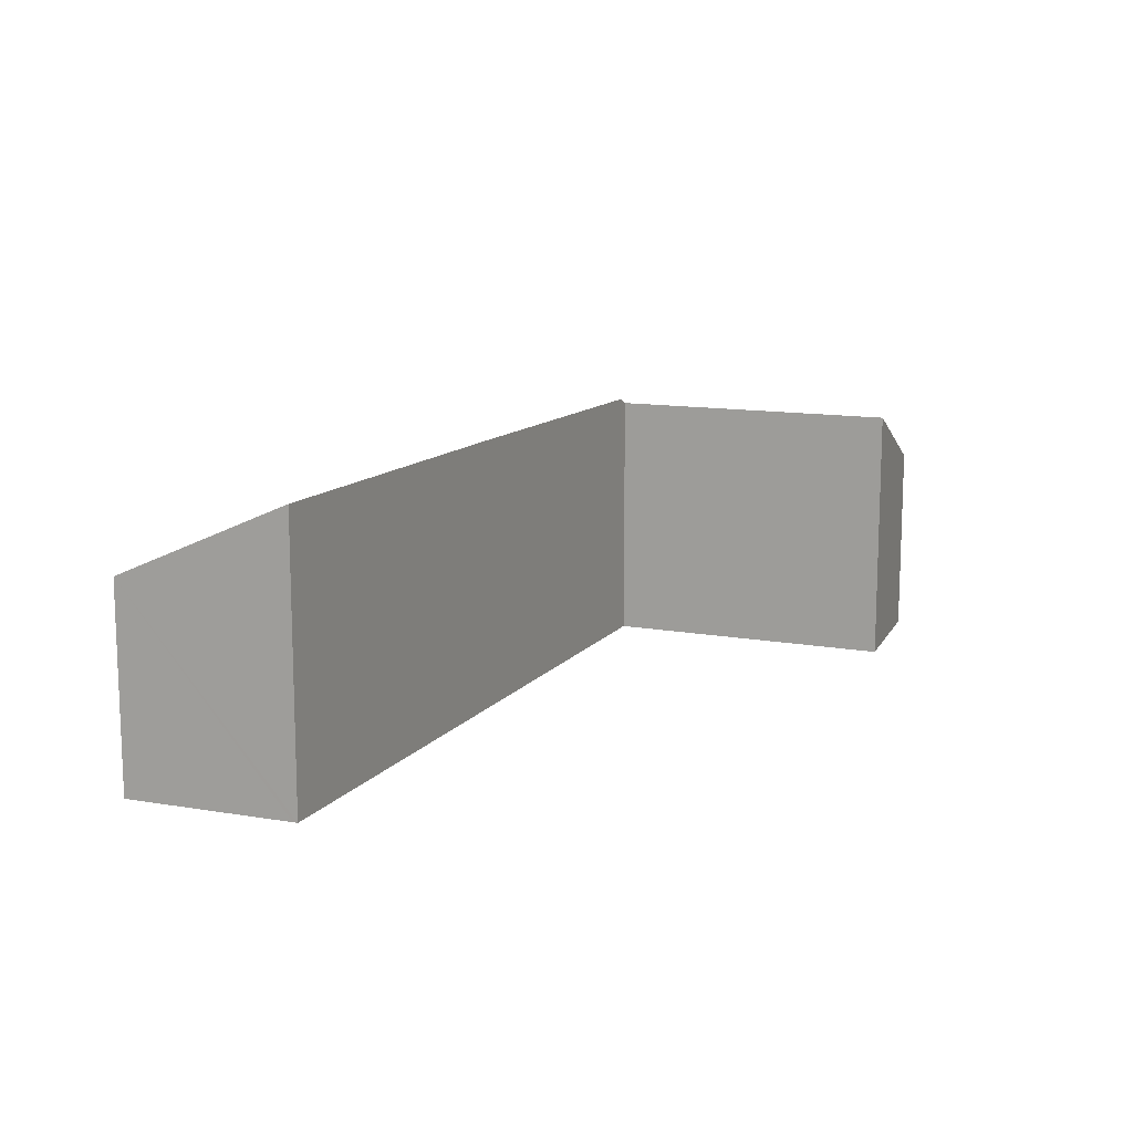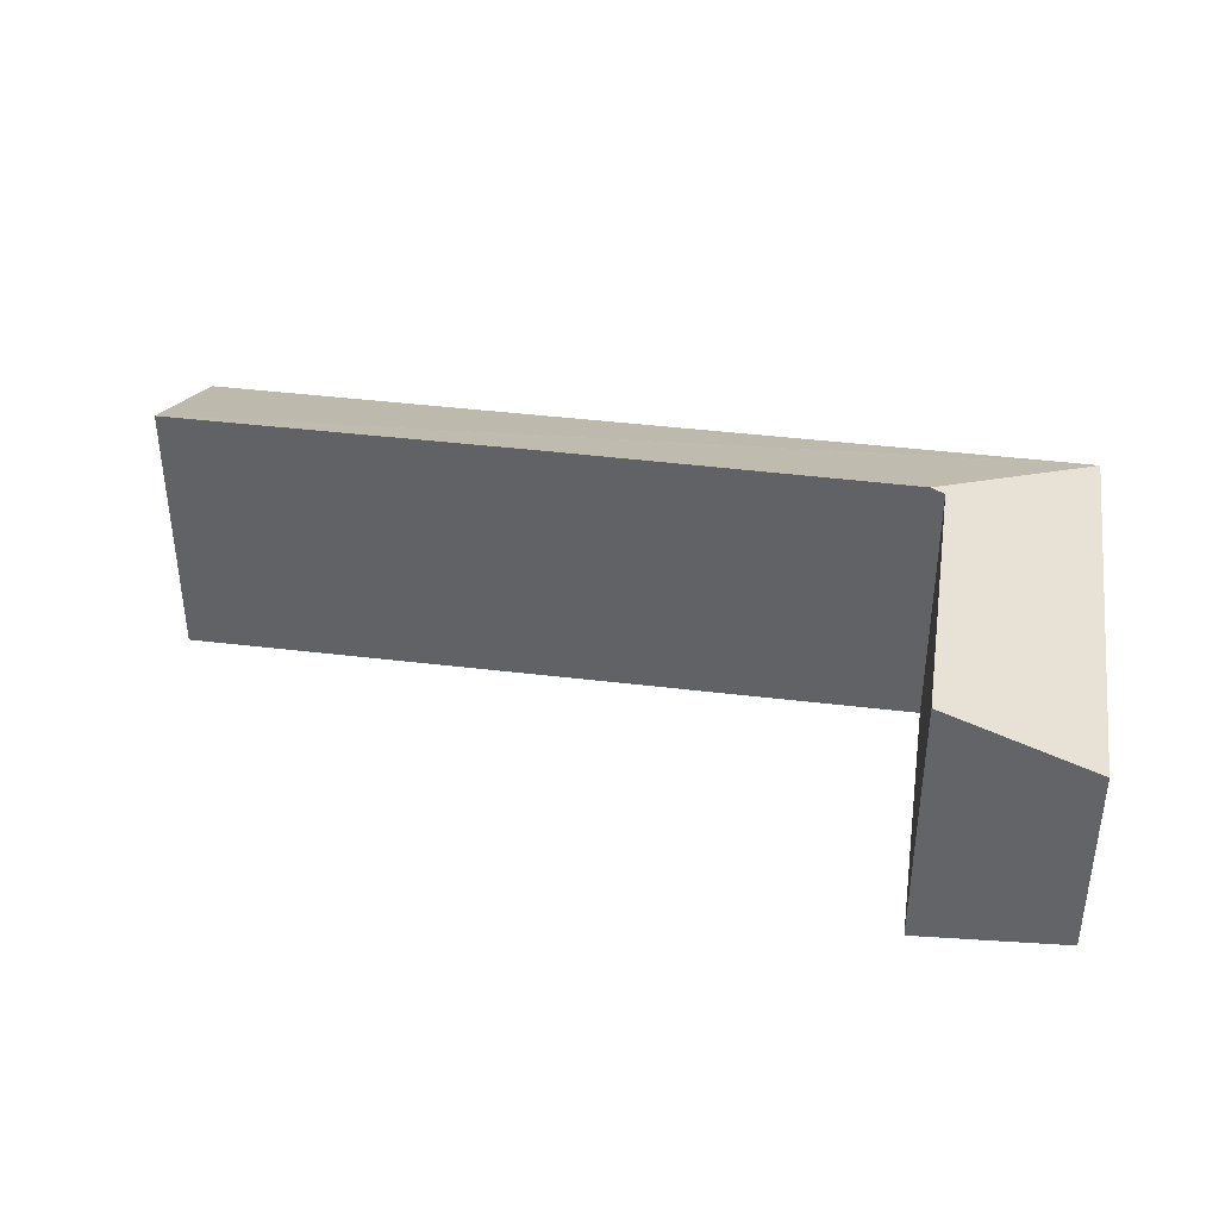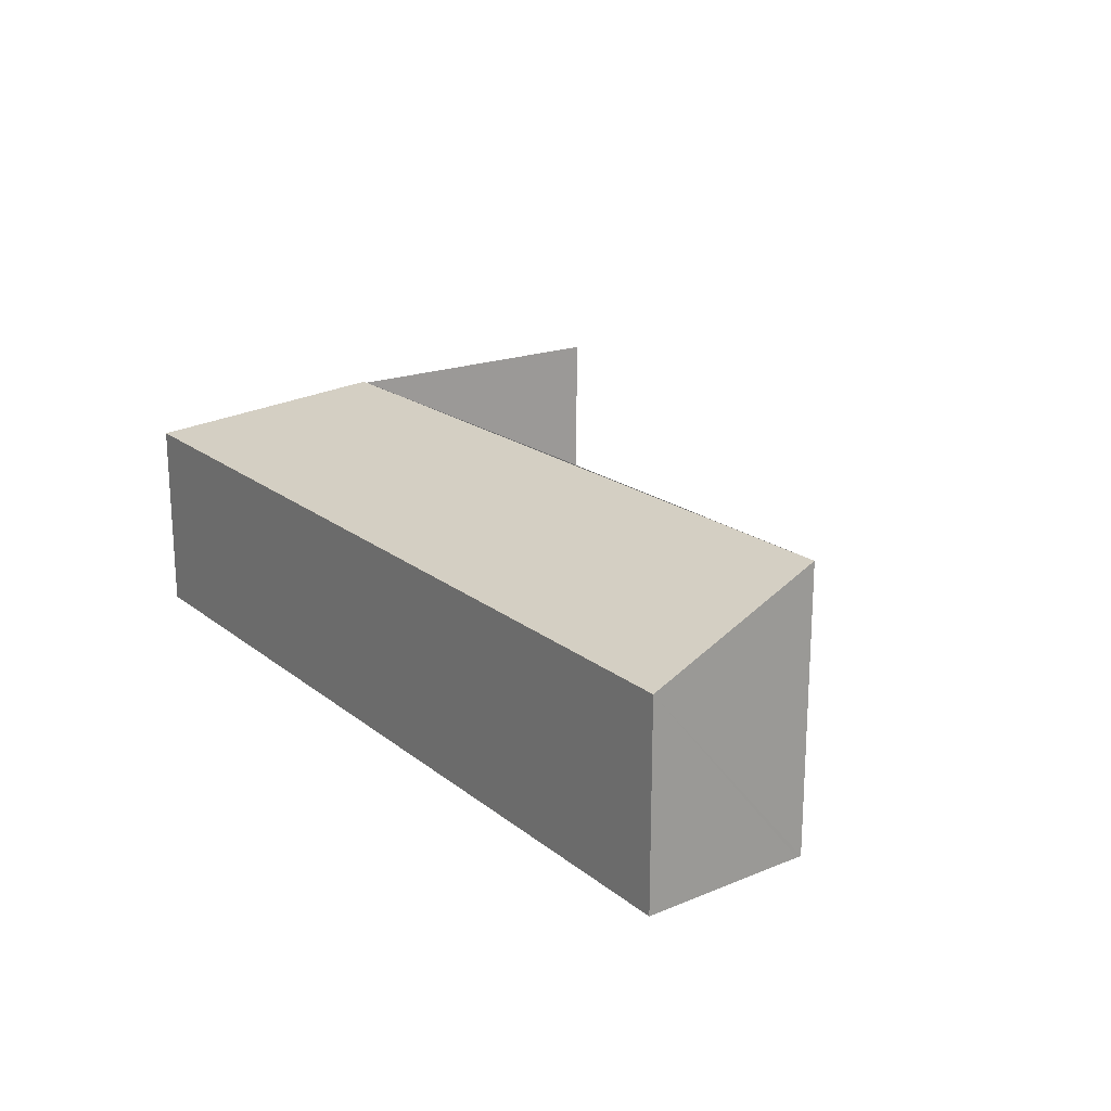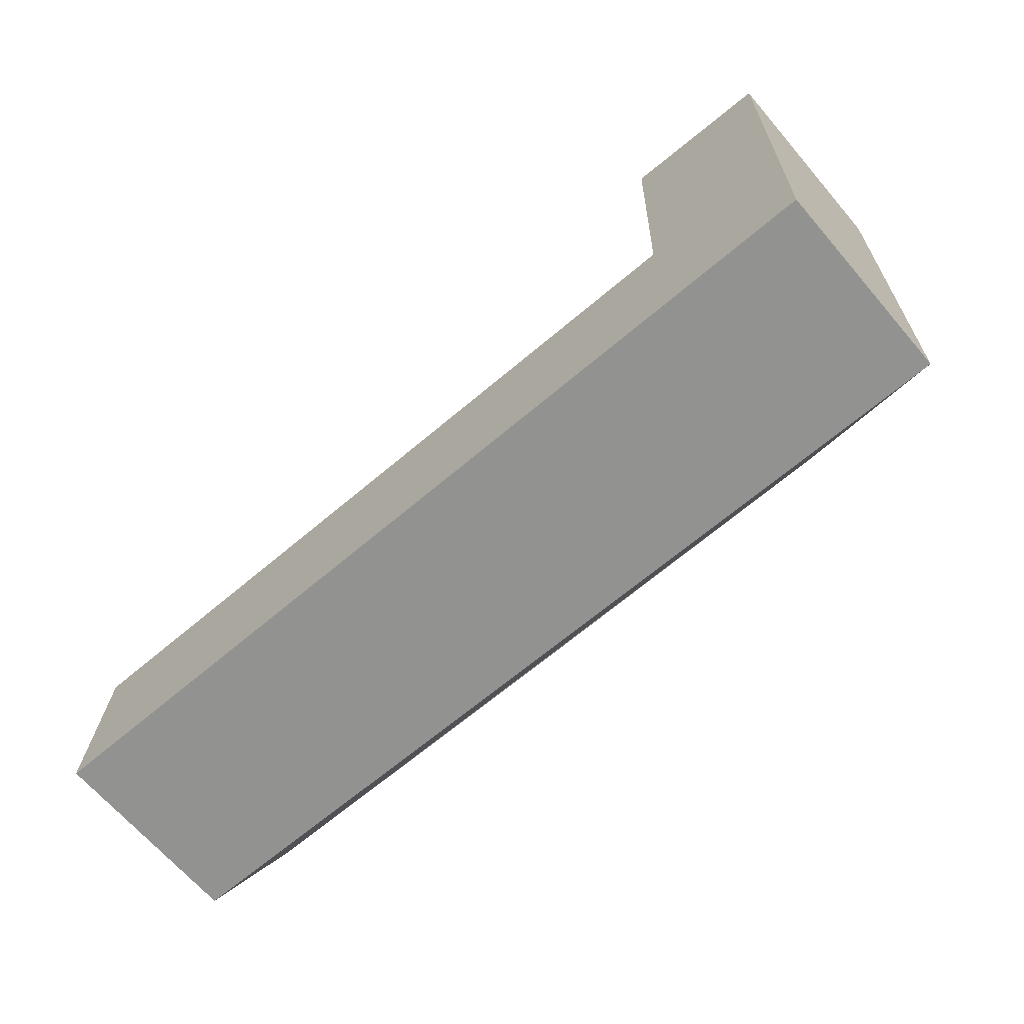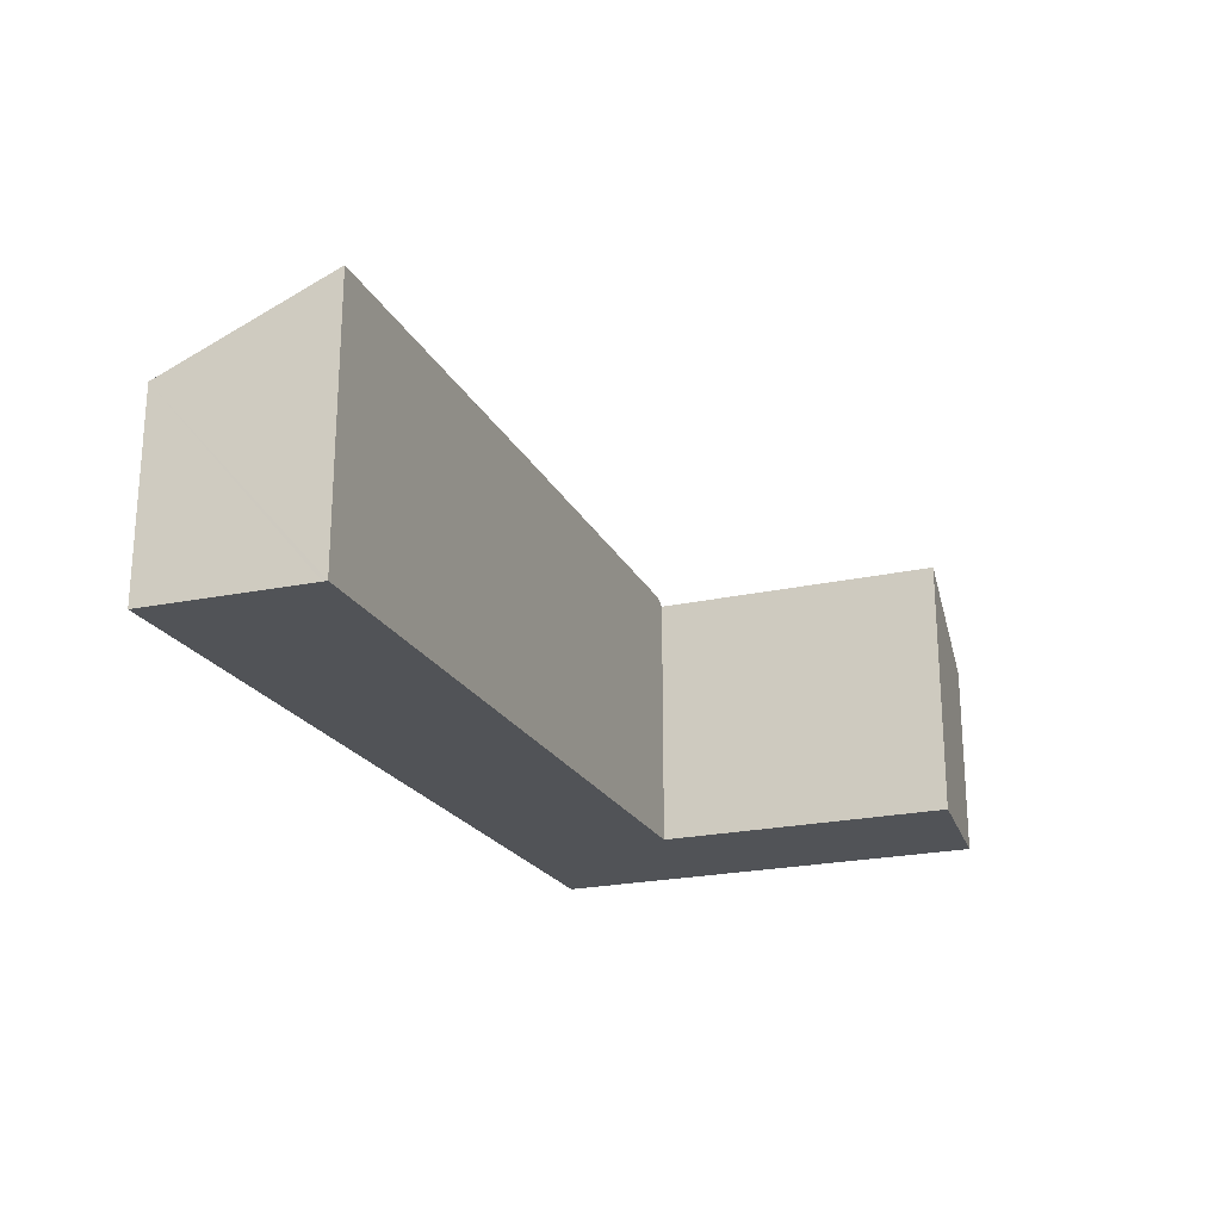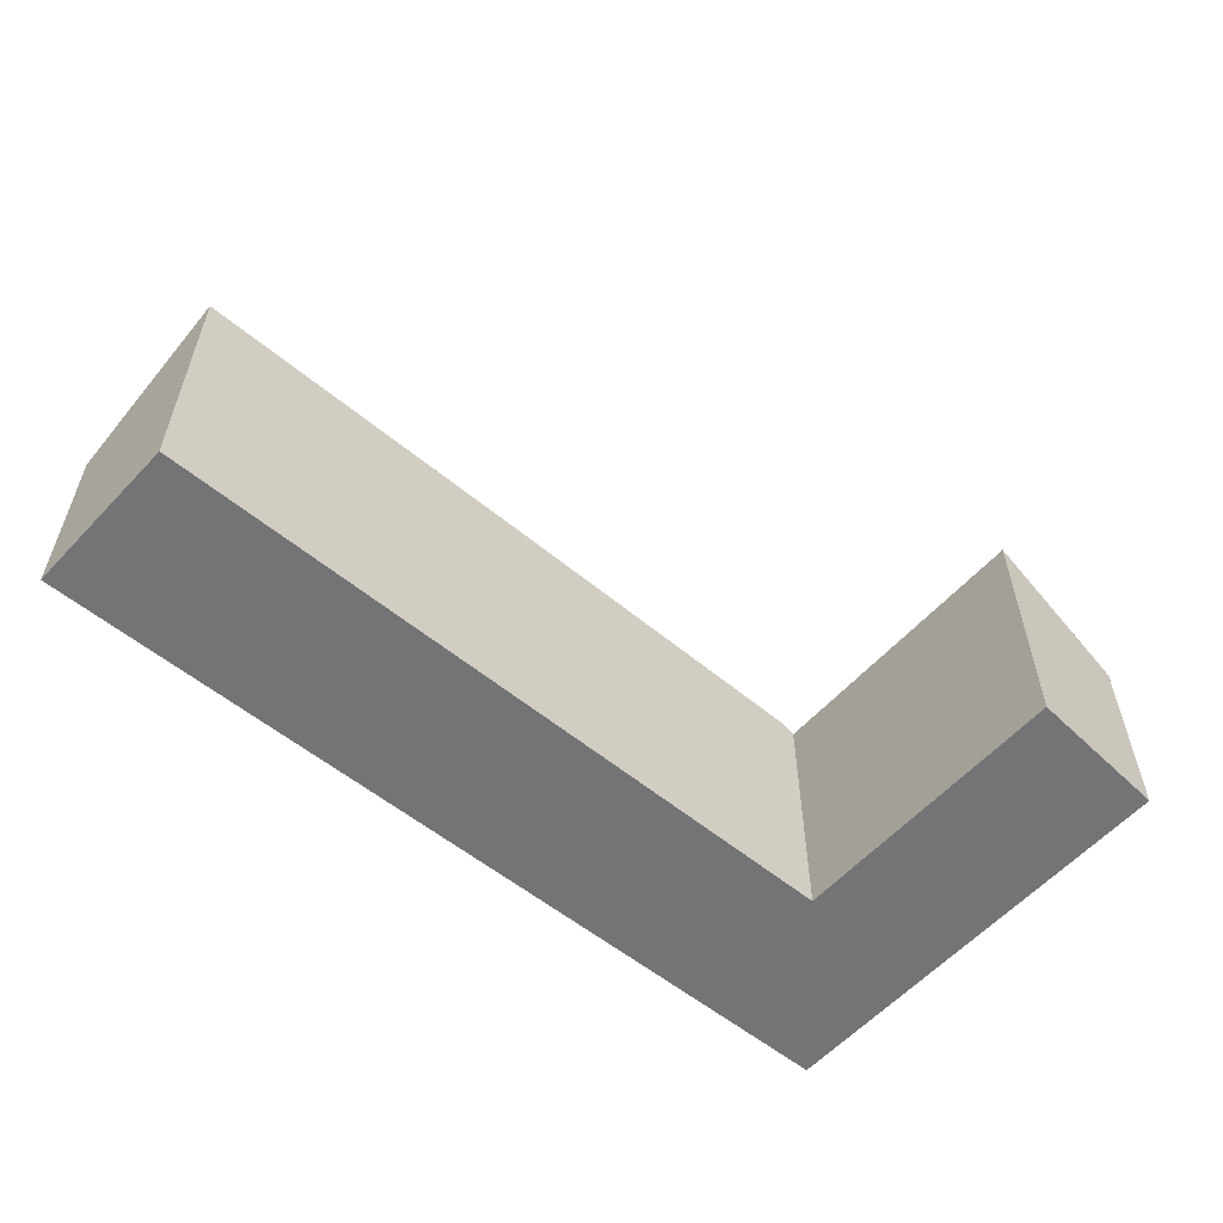
<metadata>
{"format":"obj","ext":"obj","renderer":"f3d","projection":"perspective","resolution":1024,"background":"white","views":[{"elev":12.3,"azim":-65.0,"up":"+Y"},{"elev":38.2,"azim":10.7,"up":"+Y"},{"elev":19.7,"azim":-123.7,"up":"+Y"},{"elev":-67.4,"azim":40.7,"up":"+Z"},{"elev":-22.1,"azim":-67.1,"up":"+Y"},{"elev":-56.3,"azim":-39.1,"up":"+Y"}]}
</metadata>
<code>
v  10.42 2.294 -0.271
v  8.838 3.038 5.179
v  10.57 2.294 4.996
v  8.735 3.04 1.698
v  8.572 3.109 1.703
v  0.118 3.132 1.923
v  10.22 2.295 -0.266
v  0 2.295 1.405e-16
v  0.121 3.155 1.978
v  4.423 3.143 1.838
v  0.121 -1.211e-16 1.978
v  0.118 -1.177e-16 1.923
v  0 0 0
v  8.735 -1.04e-16 1.698
v  8.838 -3.171e-16 5.179
v  4.423 -1.125e-16 1.838
v  8.572 -1.043e-16 1.703
v  10.57 -3.059e-16 4.996
v  10.42 1.659e-17 -0.271
v  10.22 1.629e-17 -0.266
g defaultobject
f 1 2 3
f 2 1 4
f 4 1 5
f 6 7 8
f 7 6 1
f 1 6 5
f 5 6 9
f 5 9 10
f 6 11 9
f 11 6 8
f 11 8 12
f 12 8 13
f 14 2 4
f 2 14 15
f 11 10 9
f 10 11 16
f 10 16 5
f 5 16 17
f 5 17 4
f 4 17 14
f 15 3 2
f 3 15 18
f 18 1 3
f 1 18 19
f 19 7 1
f 7 19 8
f 8 19 13
f 13 19 20
f 18 20 19
f 20 18 15
f 20 15 14
f 14 13 20
f 13 14 17
f 13 17 16
f 13 16 12
f 12 16 11

</code>
